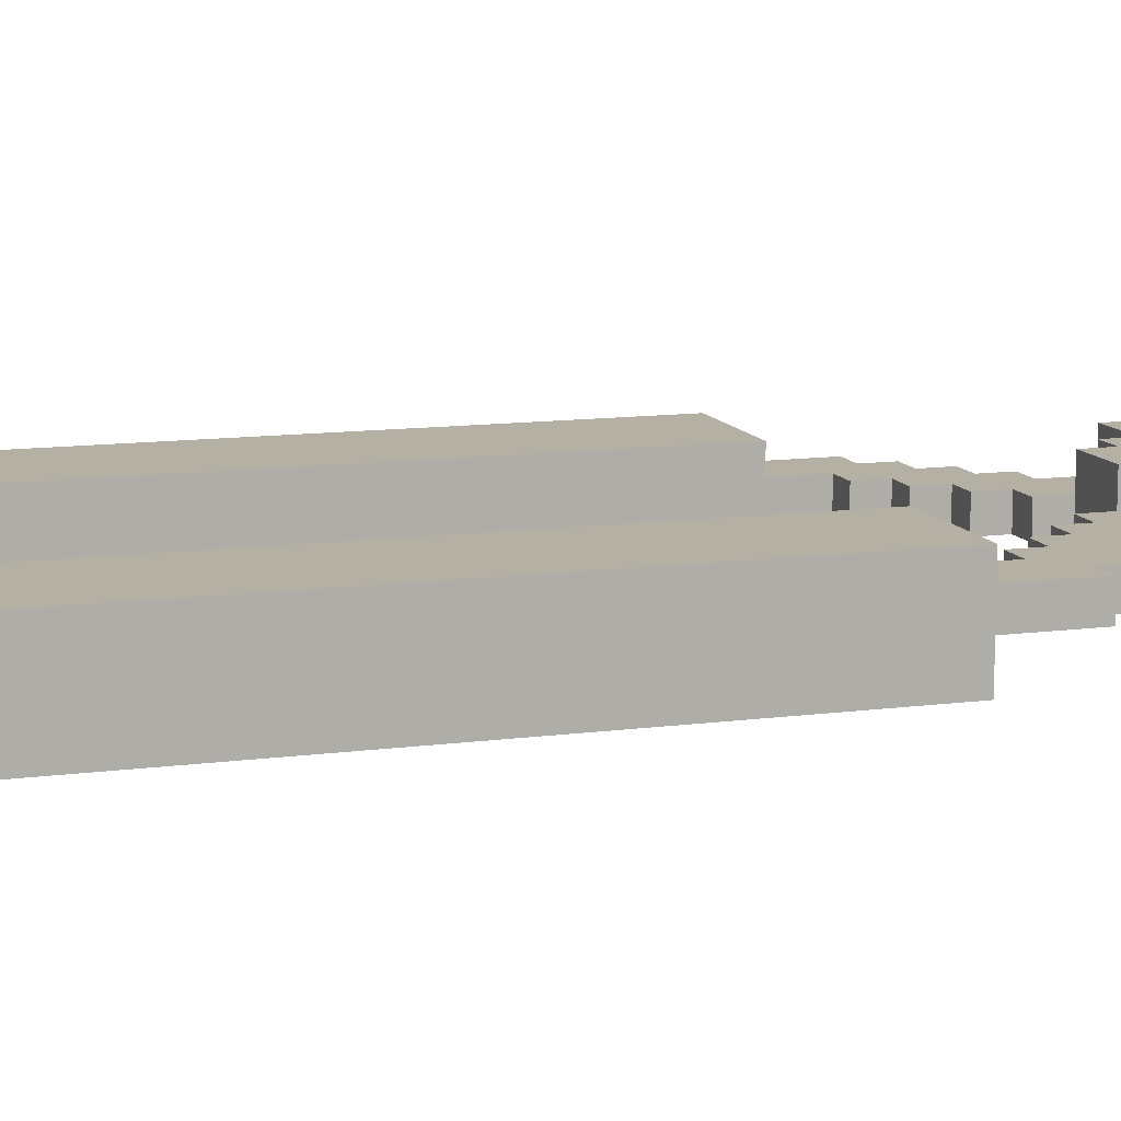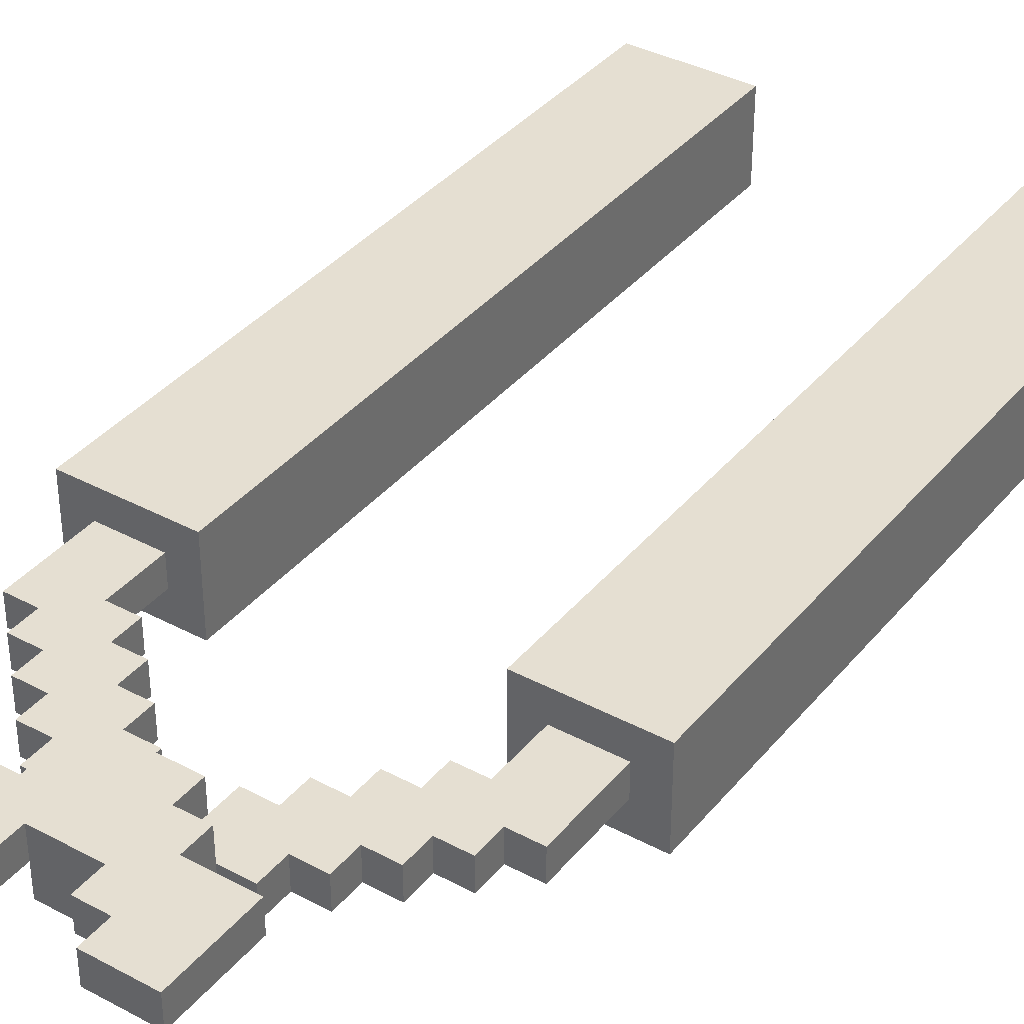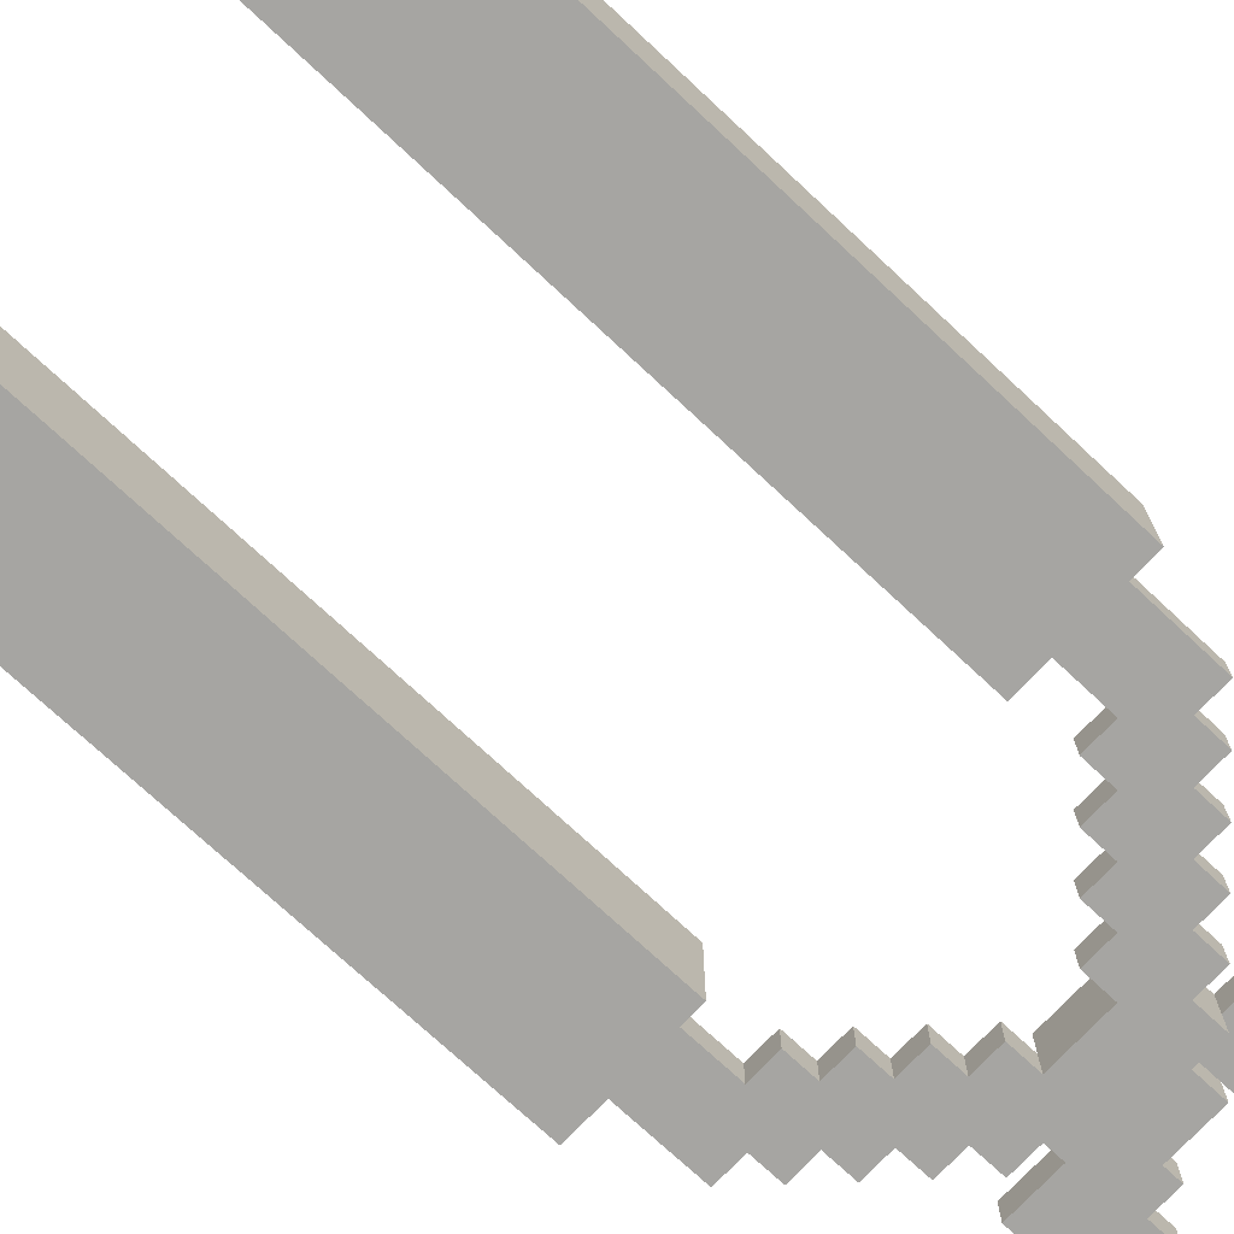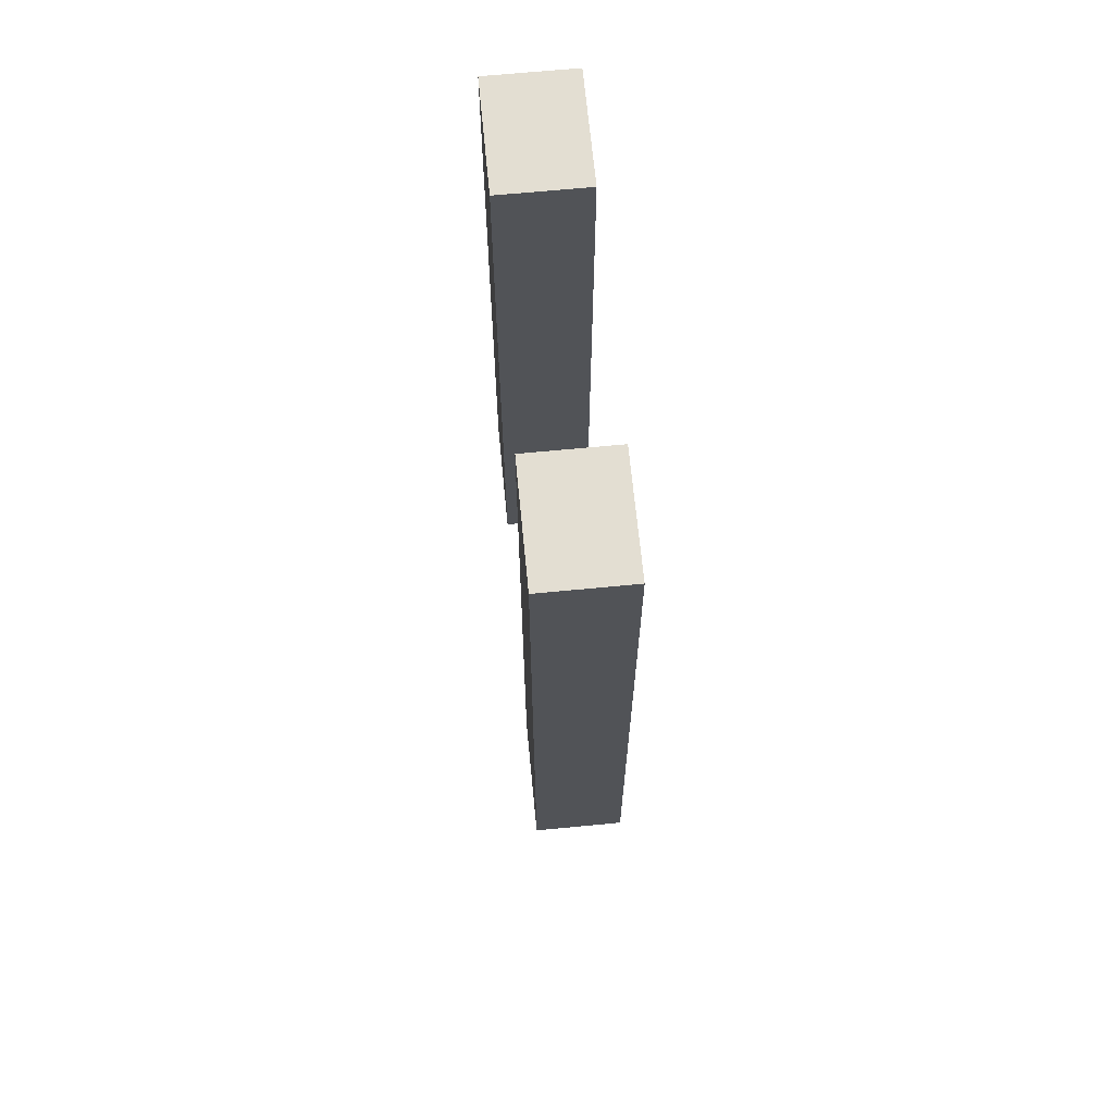
<metadata>
{"format":"obj","ext":"obj","renderer":"f3d","projection":"perspective","resolution":1024,"background":"white","views":[{"elev":11.6,"azim":72.1,"up":"+Y"},{"elev":37.3,"azim":-145.5,"up":"+Y"},{"elev":-73.6,"azim":47.0,"up":"+Y"},{"elev":67.4,"azim":84.5,"up":"+Z"}]}
</metadata>
<code>
o
v -2 0 2
v -2 0 -0.3
v -2 0.3 2
v -2 0.3 -0.3
v -1.9 0.1 -0.3
v -1.9 0.1 -0.6
v -1.9 0.2 -0.3
v -1.9 0.2 -0.6
v -1.8 0.1 -0.6
v -1.8 0.1 -0.7
v -1.8 0.2 -0.6
v -1.8 0.2 -0.7
v -1.7 0.1 -0.7
v -1.7 0.1 -0.8
v -1.7 0.2 -0.7
v -1.7 0.2 -0.8
v -1.6 0.1 -0.8
v -1.6 0.1 -0.9
v -1.6 0.2 -0.8
v -1.6 0.2 -0.9
v -1.6 0.2 -1.1
v -1.6 0.2 -1.4
v -1.6 0.3 -1.1
v -1.6 0.3 -1.4
v -1.5 0.1 -0.9
v -1.5 0.1 -1
v -1.5 0.2 -0.9
v -1.5 0.2 -1
v -1.4 0.1 -1
v -1.4 0.1 -1.1
v -1.4 0.2 -1
v -1.4 0.2 -1.1
v -1.4 0.3 -1
v -1.4 0.3 -1.1
v -1.3 0.1 -1.1
v -1.3 0.1 -1.2
v -1.3 0.2 -0.9
v -1.3 0.2 -1
v -1.3 0.2 -1.1
v -1.3 0.2 -1.2
v -1.3 0.3 -0.9
v -1.3 0.3 -1
v -1.1 0.1 -0.8
v -1.1 0.1 -0.9
v -1.1 0.2 -0.8
v -1.1 0.2 -0.9
v -1.1 0.2 -1.2
v -1.1 0.2 -1.3
v -1.1 0.3 -1.2
v -1.1 0.3 -1.3
v -1 0.1 -0.7
v -1 0.1 -0.8
v -1 0.2 -0.7
v -1 0.2 -0.8
v -1 0.2 -1.3
v -1 0.2 -1.4
v -1 0.3 -1.3
v -1 0.3 -1.4
v -0.9 0.1 -0.6
v -0.9 0.1 -0.7
v -0.9 0.2 -0.6
v -0.9 0.2 -0.7
v -0.8 0 2
v -0.8 0 -0.3
v -0.8 0.1 -0.5
v -0.8 0.1 -0.6
v -0.8 0.2 -0.5
v -0.8 0.2 -0.6
v -0.8 0.3 2
v -0.8 0.3 -0.3
v -0.7 0.1 -0.3
v -0.7 0.1 -0.5
v -0.7 0.2 -0.3
v -0.7 0.2 -0.5
v -1.7 0.1 -0.3
v -1.7 0.1 -0.5
v -1.7 0.2 -0.3
v -1.7 0.2 -0.5
v -1.6 0 2
v -1.6 0 -0.3
v -1.6 0.1 -0.5
v -1.6 0.1 -0.6
v -1.6 0.2 -0.5
v -1.6 0.2 -0.6
v -1.6 0.3 2
v -1.6 0.3 -0.3
v -1.5 0.1 -0.6
v -1.5 0.1 -0.7
v -1.5 0.2 -0.6
v -1.5 0.2 -0.7
v -1.4 0.1 -0.7
v -1.4 0.1 -0.8
v -1.4 0.2 -0.7
v -1.4 0.2 -0.8
v -1.4 0.2 -1.3
v -1.4 0.2 -1.4
v -1.4 0.3 -1.3
v -1.4 0.3 -1.4
v -1.3 0.1 -0.8
v -1.3 0.1 -0.9
v -1.3 0.2 -0.8
v -1.3 0.2 -0.9
v -1.3 0.2 -1.2
v -1.3 0.2 -1.3
v -1.3 0.3 -1.2
v -1.3 0.3 -1.3
v -1.1 0.1 -1.1
v -1.1 0.1 -1.2
v -1.1 0.2 -0.9
v -1.1 0.2 -1
v -1.1 0.2 -1.1
v -1.1 0.2 -1.2
v -1.1 0.3 -0.9
v -1.1 0.3 -1
v -1 0.1 -1
v -1 0.1 -1.1
v -1 0.2 -1
v -1 0.2 -1.1
v -1 0.3 -1
v -1 0.3 -1.1
v -0.9 0.1 -0.9
v -0.9 0.1 -1
v -0.9 0.2 -0.9
v -0.9 0.2 -1
v -0.8 0.1 -0.8
v -0.8 0.1 -0.9
v -0.8 0.2 -0.8
v -0.8 0.2 -0.9
v -0.8 0.2 -1.1
v -0.8 0.2 -1.4
v -0.8 0.3 -1.1
v -0.8 0.3 -1.4
v -0.7 0.1 -0.7
v -0.7 0.1 -0.8
v -0.7 0.2 -0.7
v -0.7 0.2 -0.8
v -0.6 0.1 -0.6
v -0.6 0.1 -0.7
v -0.6 0.2 -0.6
v -0.6 0.2 -0.7
v -0.5 0.1 -0.3
v -0.5 0.1 -0.6
v -0.5 0.2 -0.3
v -0.5 0.2 -0.6
v -0.4 0 2
v -0.4 0 -0.3
v -0.4 0.3 2
v -0.4 0.3 -0.3
v -2 0 2
v -2 0.3 2
v -1.6 0 2
v -1.6 0.3 2
v -0.8 0 2
v -0.8 0.3 2
v -0.4 0 2
v -0.4 0.3 2
v -1.7 0.1 -0.5
v -1.7 0.2 -0.5
v -1.6 0.1 -0.5
v -1.6 0.2 -0.5
v -0.8 0.1 -0.5
v -0.8 0.2 -0.5
v -0.7 0.1 -0.5
v -0.7 0.2 -0.5
v -1.6 0.1 -0.6
v -1.6 0.2 -0.6
v -1.5 0.1 -0.6
v -1.5 0.2 -0.6
v -0.9 0.1 -0.6
v -0.9 0.2 -0.6
v -0.8 0.1 -0.6
v -0.8 0.2 -0.6
v -1.5 0.1 -0.7
v -1.5 0.2 -0.7
v -1.4 0.1 -0.7
v -1.4 0.2 -0.7
v -1 0.1 -0.7
v -1 0.2 -0.7
v -0.9 0.1 -0.7
v -0.9 0.2 -0.7
v -1.4 0.1 -0.8
v -1.4 0.2 -0.8
v -1.3 0.1 -0.8
v -1.3 0.2 -0.8
v -1.1 0.1 -0.8
v -1.1 0.2 -0.8
v -1 0.1 -0.8
v -1 0.2 -0.8
v -1.3 0.1 -0.9
v -1.3 0.2 -0.9
v -1.3 0.3 -0.9
v -1.2 0.1 -0.9
v -1.2 0.2 -0.9
v -1.2 0.3 -0.9
v -1.1 0.1 -0.9
v -1.1 0.2 -0.9
v -1.1 0.3 -0.9
v -1.4 0.2 -1
v -1.4 0.3 -1
v -1.3 0.2 -1
v -1.3 0.3 -1
v -1.1 0.2 -1
v -1.1 0.3 -1
v -1 0.2 -1
v -1 0.3 -1
v -1.6 0.2 -1.1
v -1.6 0.3 -1.1
v -1.4 0.2 -1.1
v -1.4 0.3 -1.1
v -1 0.2 -1.1
v -1 0.3 -1.1
v -0.8 0.2 -1.1
v -0.8 0.3 -1.1
v -2 0 -0.3
v -2 0.3 -0.3
v -1.9 0.1 -0.3
v -1.9 0.2 -0.3
v -1.7 0.1 -0.3
v -1.7 0.2 -0.3
v -1.6 0 -0.3
v -1.6 0.3 -0.3
v -0.8 0 -0.3
v -0.8 0.3 -0.3
v -0.7 0.1 -0.3
v -0.7 0.2 -0.3
v -0.5 0.1 -0.3
v -0.5 0.2 -0.3
v -0.4 0 -0.3
v -0.4 0.3 -0.3
v -1.9 0.1 -0.6
v -1.9 0.2 -0.6
v -1.8 0.1 -0.6
v -1.8 0.2 -0.6
v -0.6 0.1 -0.6
v -0.6 0.2 -0.6
v -0.5 0.1 -0.6
v -0.5 0.2 -0.6
v -1.8 0.1 -0.7
v -1.8 0.2 -0.7
v -1.7 0.1 -0.7
v -1.7 0.2 -0.7
v -0.7 0.1 -0.7
v -0.7 0.2 -0.7
v -0.6 0.1 -0.7
v -0.6 0.2 -0.7
v -1.7 0.1 -0.8
v -1.7 0.2 -0.8
v -1.6 0.1 -0.8
v -1.6 0.2 -0.8
v -0.8 0.1 -0.8
v -0.8 0.2 -0.8
v -0.7 0.1 -0.8
v -0.7 0.2 -0.8
v -1.6 0.1 -0.9
v -1.6 0.2 -0.9
v -1.5 0.1 -0.9
v -1.5 0.2 -0.9
v -0.9 0.1 -0.9
v -0.9 0.2 -0.9
v -0.8 0.1 -0.9
v -0.8 0.2 -0.9
v -1.5 0.1 -1
v -1.5 0.2 -1
v -1.4 0.1 -1
v -1.4 0.2 -1
v -1 0.1 -1
v -1 0.2 -1
v -0.9 0.1 -1
v -0.9 0.2 -1
v -1.4 0.1 -1.1
v -1.4 0.2 -1.1
v -1.3 0.1 -1.1
v -1.3 0.2 -1.1
v -1.1 0.1 -1.1
v -1.1 0.2 -1.1
v -1 0.1 -1.1
v -1 0.2 -1.1
v -1.3 0.1 -1.2
v -1.3 0.2 -1.2
v -1.3 0.3 -1.2
v -1.2 0.1 -1.2
v -1.2 0.2 -1.2
v -1.2 0.3 -1.2
v -1.1 0.1 -1.2
v -1.1 0.2 -1.2
v -1.1 0.3 -1.2
v -1.4 0.2 -1.3
v -1.4 0.3 -1.3
v -1.3 0.2 -1.3
v -1.3 0.3 -1.3
v -1.1 0.2 -1.3
v -1.1 0.3 -1.3
v -1 0.2 -1.3
v -1 0.3 -1.3
v -1.6 0.2 -1.4
v -1.6 0.3 -1.4
v -1.4 0.2 -1.4
v -1.4 0.3 -1.4
v -1 0.2 -1.4
v -1 0.3 -1.4
v -0.8 0.2 -1.4
v -0.8 0.3 -1.4
v -2 0 2
v -1.6 0 2
v -0.8 0 2
v -0.4 0 2
v -2 0 -0.3
v -1.6 0 -0.3
v -0.8 0 -0.3
v -0.4 0 -0.3
v -1.9 0.1 -0.3
v -1.7 0.1 -0.3
v -0.7 0.1 -0.3
v -0.5 0.1 -0.3
v -1.7 0.1 -0.5
v -1.6 0.1 -0.5
v -0.8 0.1 -0.5
v -0.7 0.1 -0.5
v -1.9 0.1 -0.6
v -1.8 0.1 -0.6
v -1.6 0.1 -0.6
v -1.5 0.1 -0.6
v -0.9 0.1 -0.6
v -0.8 0.1 -0.6
v -0.6 0.1 -0.6
v -0.5 0.1 -0.6
v -1.8 0.1 -0.7
v -1.7 0.1 -0.7
v -1.5 0.1 -0.7
v -1.4 0.1 -0.7
v -1 0.1 -0.7
v -0.9 0.1 -0.7
v -0.7 0.1 -0.7
v -0.6 0.1 -0.7
v -1.7 0.1 -0.8
v -1.6 0.1 -0.8
v -1.4 0.1 -0.8
v -1.3 0.1 -0.8
v -1.1 0.1 -0.8
v -1 0.1 -0.8
v -0.8 0.1 -0.8
v -0.7 0.1 -0.8
v -1.6 0.1 -0.9
v -1.5 0.1 -0.9
v -1.3 0.1 -0.9
v -1.2 0.1 -0.9
v -1.1 0.1 -0.9
v -0.9 0.1 -0.9
v -0.8 0.1 -0.9
v -1.5 0.1 -1
v -1.4 0.1 -1
v -1 0.1 -1
v -0.9 0.1 -1
v -1.4 0.1 -1.1
v -1.3 0.1 -1.1
v -1.1 0.1 -1.1
v -1 0.1 -1.1
v -1.3 0.1 -1.2
v -1.2 0.1 -1.2
v -1.1 0.1 -1.2
v -1.6 0.2 -1.1
v -1.4 0.2 -1.1
v -1.3 0.2 -1.1
v -1.1 0.2 -1.1
v -1 0.2 -1.1
v -0.8 0.2 -1.1
v -1.3 0.2 -1.2
v -1.1 0.2 -1.2
v -1.4 0.2 -1.3
v -1.3 0.2 -1.3
v -1.1 0.2 -1.3
v -1 0.2 -1.3
v -1.6 0.2 -1.4
v -1.4 0.2 -1.4
v -1 0.2 -1.4
v -0.8 0.2 -1.4
v -1.9 0.2 -0.3
v -1.7 0.2 -0.3
v -0.7 0.2 -0.3
v -0.5 0.2 -0.3
v -1.7 0.2 -0.5
v -1.6 0.2 -0.5
v -0.8 0.2 -0.5
v -0.7 0.2 -0.5
v -1.9 0.2 -0.6
v -1.8 0.2 -0.6
v -1.6 0.2 -0.6
v -1.5 0.2 -0.6
v -0.9 0.2 -0.6
v -0.8 0.2 -0.6
v -0.6 0.2 -0.6
v -0.5 0.2 -0.6
v -1.8 0.2 -0.7
v -1.7 0.2 -0.7
v -1.5 0.2 -0.7
v -1.4 0.2 -0.7
v -1 0.2 -0.7
v -0.9 0.2 -0.7
v -0.7 0.2 -0.7
v -0.6 0.2 -0.7
v -1.7 0.2 -0.8
v -1.6 0.2 -0.8
v -1.4 0.2 -0.8
v -1.3 0.2 -0.8
v -1.1 0.2 -0.8
v -1 0.2 -0.8
v -0.8 0.2 -0.8
v -0.7 0.2 -0.8
v -1.6 0.2 -0.9
v -1.5 0.2 -0.9
v -1.3 0.2 -0.9
v -1.1 0.2 -0.9
v -0.9 0.2 -0.9
v -0.8 0.2 -0.9
v -1.5 0.2 -1
v -1.4 0.2 -1
v -1.3 0.2 -1
v -1.1 0.2 -1
v -1 0.2 -1
v -0.9 0.2 -1
v -2 0.3 2
v -1.6 0.3 2
v -0.8 0.3 2
v -0.4 0.3 2
v -2 0.3 -0.3
v -1.6 0.3 -0.3
v -0.8 0.3 -0.3
v -0.4 0.3 -0.3
v -1.3 0.3 -0.9
v -1.2 0.3 -0.9
v -1.1 0.3 -0.9
v -1.4 0.3 -1
v -1.3 0.3 -1
v -1.1 0.3 -1
v -1 0.3 -1
v -1.6 0.3 -1.1
v -1.4 0.3 -1.1
v -1 0.3 -1.1
v -0.8 0.3 -1.1
v -1.3 0.3 -1.2
v -1.2 0.3 -1.2
v -1.1 0.3 -1.2
v -1.4 0.3 -1.3
v -1.3 0.3 -1.3
v -1.1 0.3 -1.3
v -1 0.3 -1.3
v -1.6 0.3 -1.4
v -1.4 0.3 -1.4
v -1 0.3 -1.4
v -0.8 0.3 -1.4
f 3 2 1
f 4 2 3
f 7 6 5
f 8 6 7
f 11 10 9
f 12 10 11
f 15 14 13
f 16 14 15
f 19 18 17
f 20 18 19
f 23 22 21
f 24 22 23
f 27 26 25
f 28 26 27
f 31 30 29
f 32 30 31
f 33 32 31
f 34 32 33
f 39 36 35
f 40 36 39
f 41 38 37
f 42 38 41
f 45 44 43
f 46 44 45
f 49 48 47
f 50 48 49
f 53 52 51
f 54 52 53
f 57 56 55
f 58 56 57
f 61 60 59
f 62 60 61
f 67 66 65
f 68 66 67
f 69 64 63
f 70 64 69
f 73 72 71
f 74 72 73
f 75 76 77
f 77 76 78
f 81 82 83
f 83 82 84
f 79 80 85
f 85 80 86
f 87 88 89
f 89 88 90
f 91 92 93
f 93 92 94
f 95 96 97
f 97 96 98
f 99 100 101
f 101 100 102
f 103 104 105
f 105 104 106
f 107 108 111
f 111 108 112
f 109 110 113
f 113 110 114
f 115 116 117
f 117 116 118
f 117 118 119
f 119 118 120
f 121 122 123
f 123 122 124
f 125 126 127
f 127 126 128
f 129 130 131
f 131 130 132
f 133 134 135
f 135 134 136
f 137 138 139
f 139 138 140
f 141 142 143
f 143 142 144
f 145 146 147
f 147 146 148
f 151 150 149
f 152 150 151
f 155 154 153
f 156 154 155
f 159 158 157
f 160 158 159
f 163 162 161
f 164 162 163
f 167 166 165
f 168 166 167
f 171 170 169
f 172 170 171
f 175 174 173
f 176 174 175
f 179 178 177
f 180 178 179
f 183 182 181
f 184 182 183
f 187 186 185
f 188 186 187
f 192 190 189
f 193 191 190
f 193 190 192
f 194 191 193
f 195 193 192
f 196 194 193
f 196 193 195
f 197 194 196
f 200 199 198
f 201 199 200
f 204 203 202
f 205 203 204
f 208 207 206
f 209 207 208
f 212 211 210
f 213 211 212
f 214 215 216
f 216 215 217
f 214 216 218
f 217 215 219
f 214 218 220
f 218 219 220
f 219 215 221
f 220 219 221
f 222 223 224
f 224 223 225
f 222 224 226
f 225 223 227
f 222 226 228
f 226 227 228
f 227 223 229
f 228 227 229
f 230 231 232
f 232 231 233
f 234 235 236
f 236 235 237
f 238 239 240
f 240 239 241
f 242 243 244
f 244 243 245
f 246 247 248
f 248 247 249
f 250 251 252
f 252 251 253
f 254 255 256
f 256 255 257
f 258 259 260
f 260 259 261
f 262 263 264
f 264 263 265
f 266 267 268
f 268 267 269
f 270 271 272
f 272 271 273
f 274 275 276
f 276 275 277
f 278 279 281
f 279 280 282
f 281 279 282
f 282 280 283
f 281 282 284
f 282 283 285
f 284 282 285
f 285 283 286
f 287 288 289
f 289 288 290
f 291 292 293
f 293 292 294
f 295 296 297
f 297 296 298
f 299 300 301
f 301 300 302
f 307 304 303
f 308 304 307
f 309 306 305
f 310 306 309
f 315 312 311
f 318 314 313
f 319 316 315
f 319 315 311
f 320 316 319
f 321 316 320
f 324 318 317
f 325 314 318
f 325 318 324
f 326 314 325
f 327 322 321
f 327 321 320
f 328 322 327
f 329 322 328
f 332 324 323
f 332 325 324
f 333 325 332
f 334 325 333
f 335 330 329
f 335 329 328
f 336 330 335
f 337 330 336
f 340 333 332
f 340 332 331
f 341 333 340
f 342 333 341
f 343 338 337
f 343 337 336
f 344 338 343
f 345 338 344
f 347 341 340
f 347 340 339
f 348 341 347
f 349 341 348
f 350 346 345
f 350 345 344
f 351 346 350
f 352 348 347
f 352 347 346
f 353 348 352
f 354 346 351
f 355 346 354
f 356 352 346
f 357 352 356
f 358 346 355
f 359 356 346
f 359 346 358
f 360 356 359
f 367 362 361
f 367 363 362
f 368 366 365
f 368 365 364
f 369 367 361
f 370 367 369
f 371 366 368
f 372 366 371
f 373 369 361
f 374 369 373
f 375 366 372
f 376 366 375
f 377 378 381
f 379 380 384
f 381 382 385
f 377 381 385
f 385 382 386
f 386 382 387
f 383 384 390
f 384 380 391
f 390 384 391
f 391 380 392
f 387 388 393
f 386 387 393
f 393 388 394
f 394 388 395
f 389 390 398
f 390 391 398
f 398 391 399
f 399 391 400
f 395 396 401
f 394 395 401
f 401 396 402
f 402 396 403
f 398 399 406
f 397 398 406
f 406 399 407
f 407 399 408
f 403 404 409
f 402 403 409
f 409 404 410
f 410 404 411
f 406 407 412
f 405 406 412
f 412 407 413
f 413 407 414
f 410 411 415
f 415 411 416
f 416 411 417
f 412 413 418
f 418 413 419
f 419 413 420
f 421 422 425
f 425 422 426
f 423 424 427
f 427 424 428
f 429 430 433
f 430 431 434
f 432 433 437
f 434 435 438
f 436 437 440
f 433 430 440
f 437 433 440
f 438 439 441
f 440 430 441
f 434 438 441
f 430 434 441
f 441 439 442
f 436 440 443
f 443 440 444
f 442 439 445
f 445 439 446
f 436 443 447
f 447 443 448
f 446 439 449
f 449 439 450

</code>
